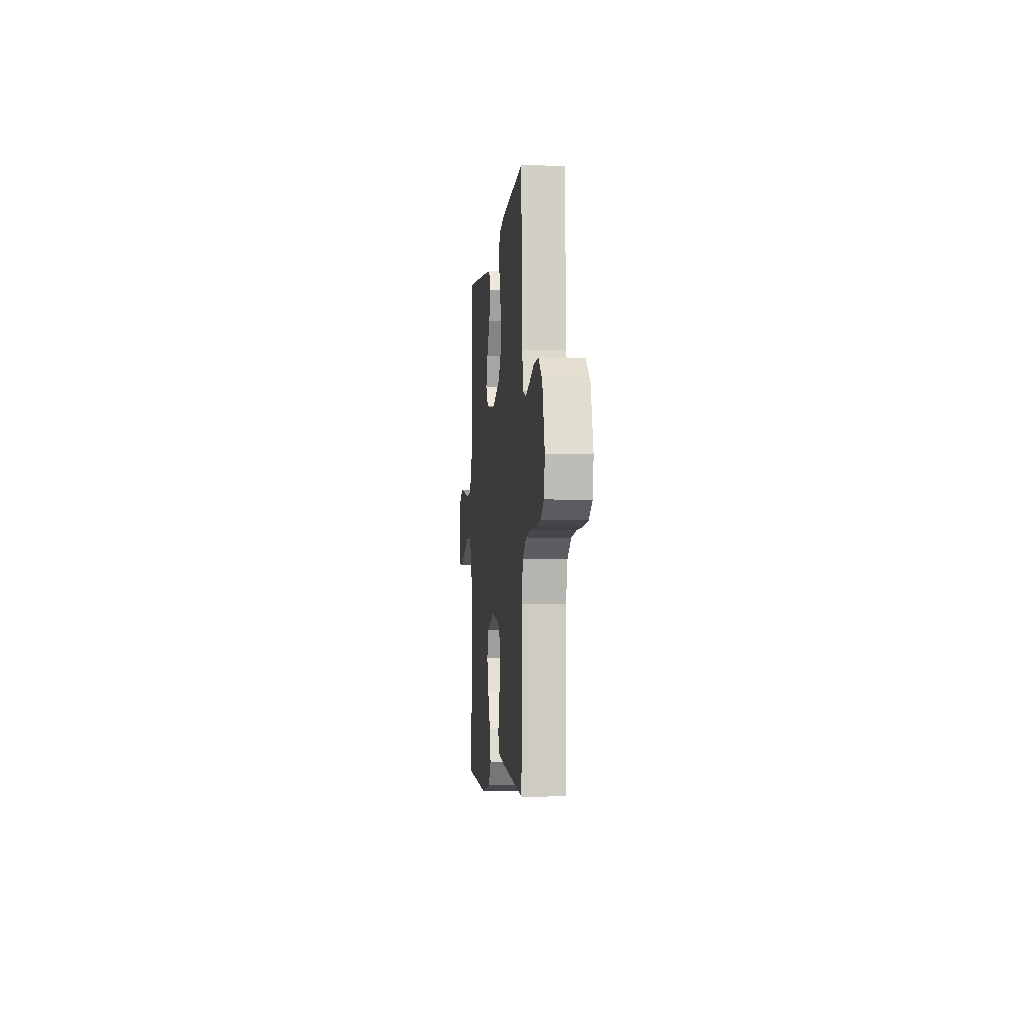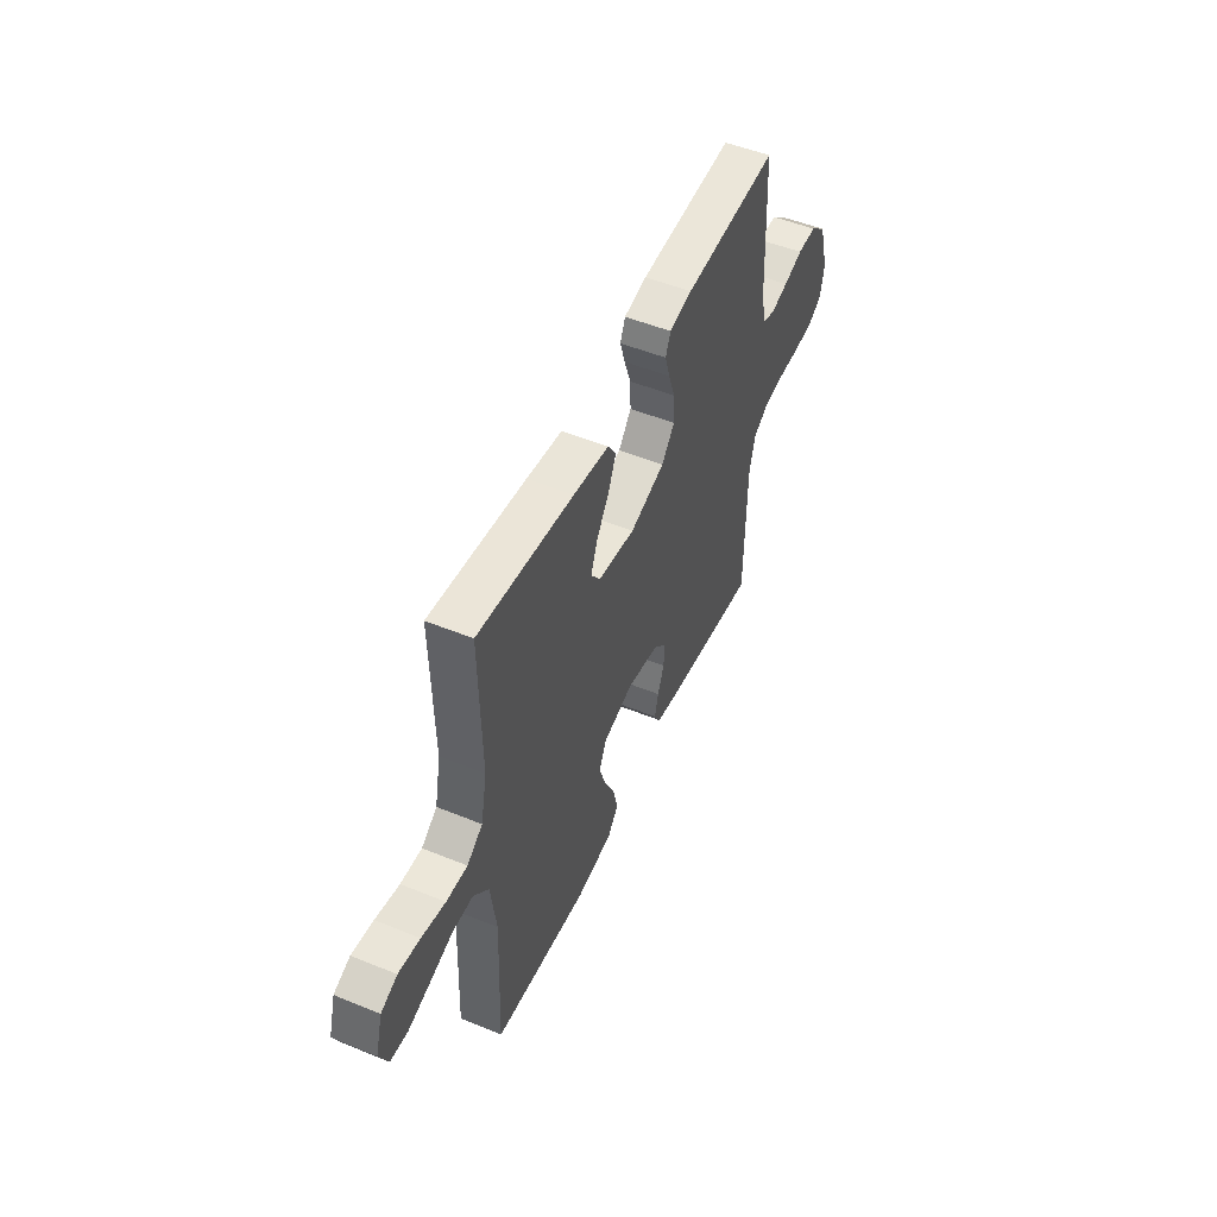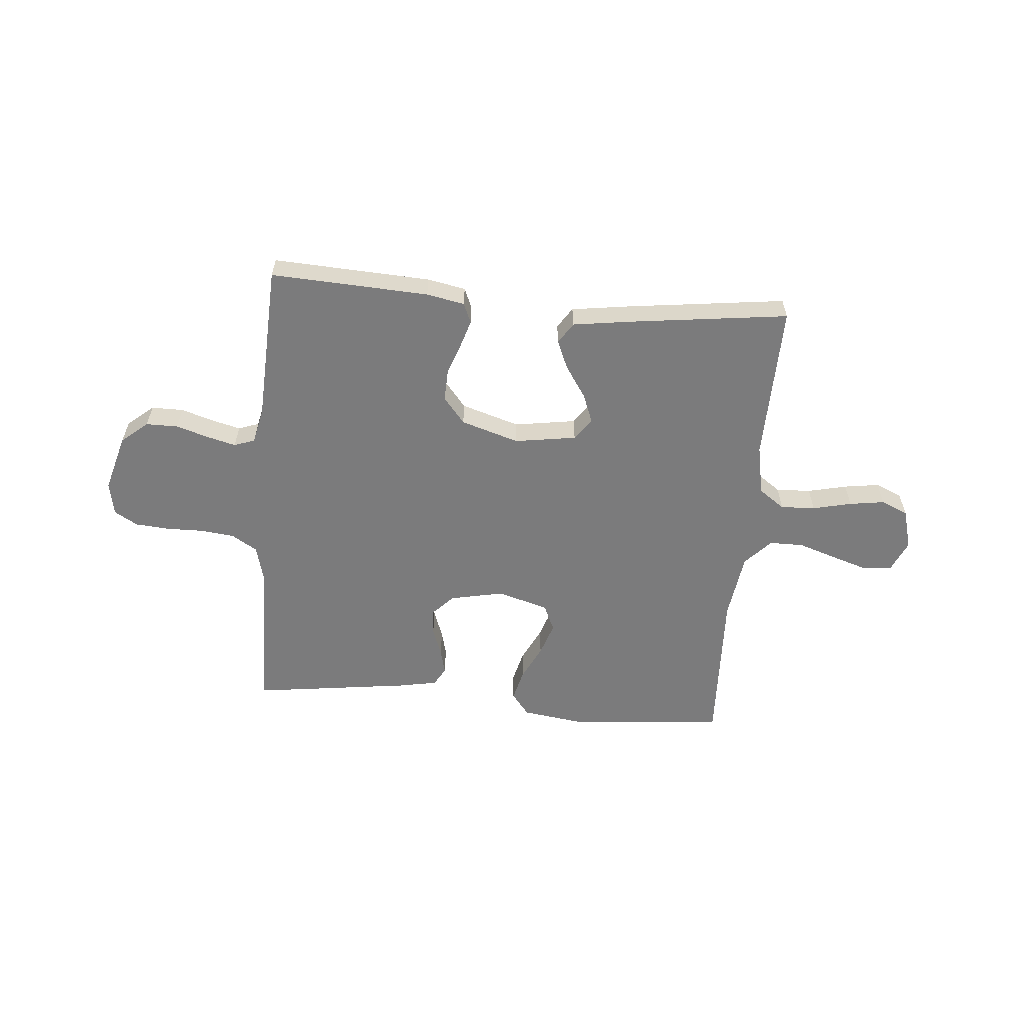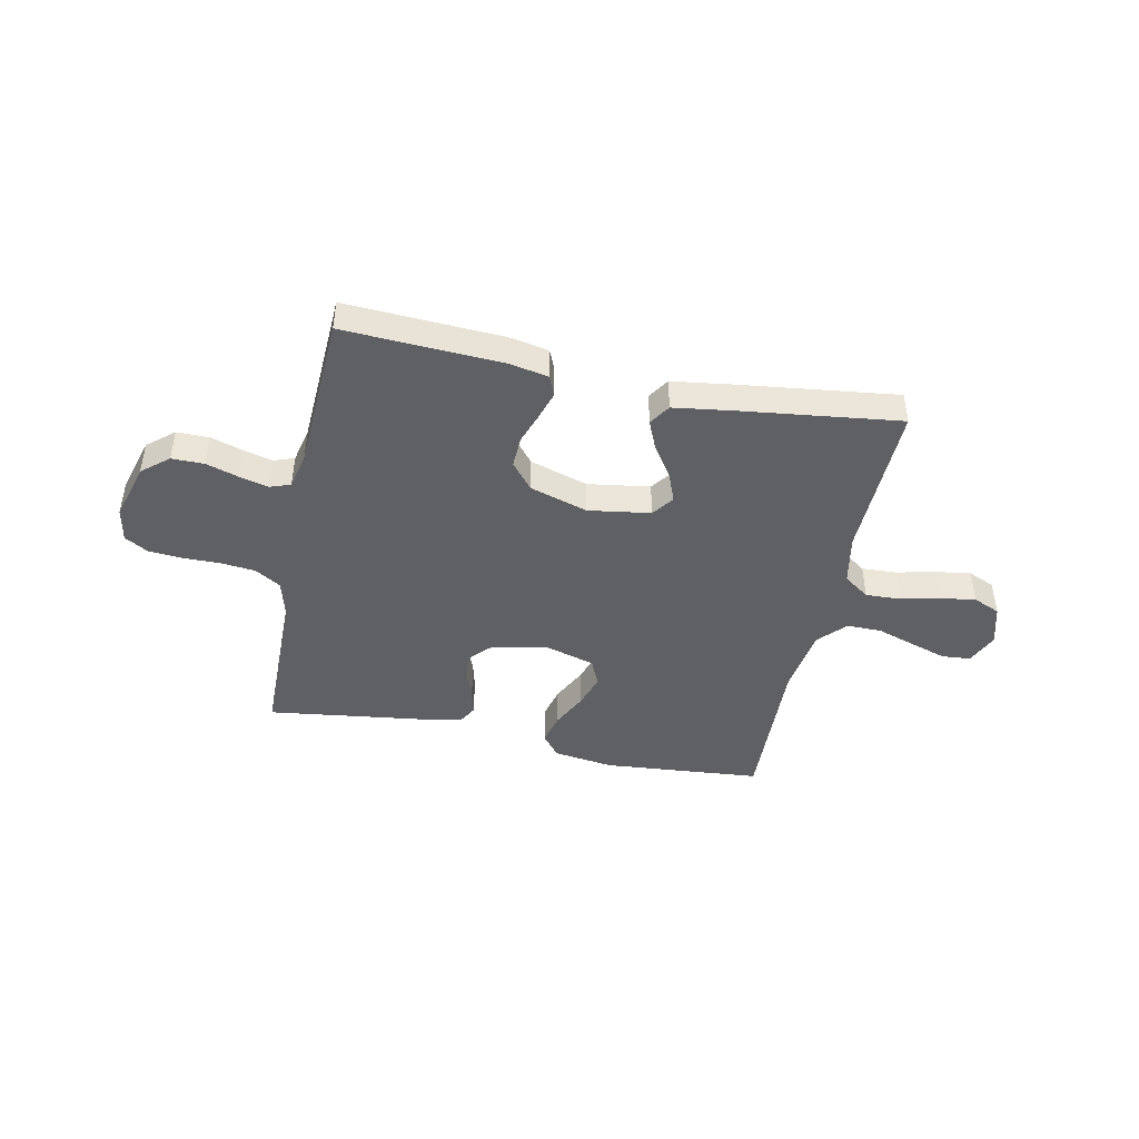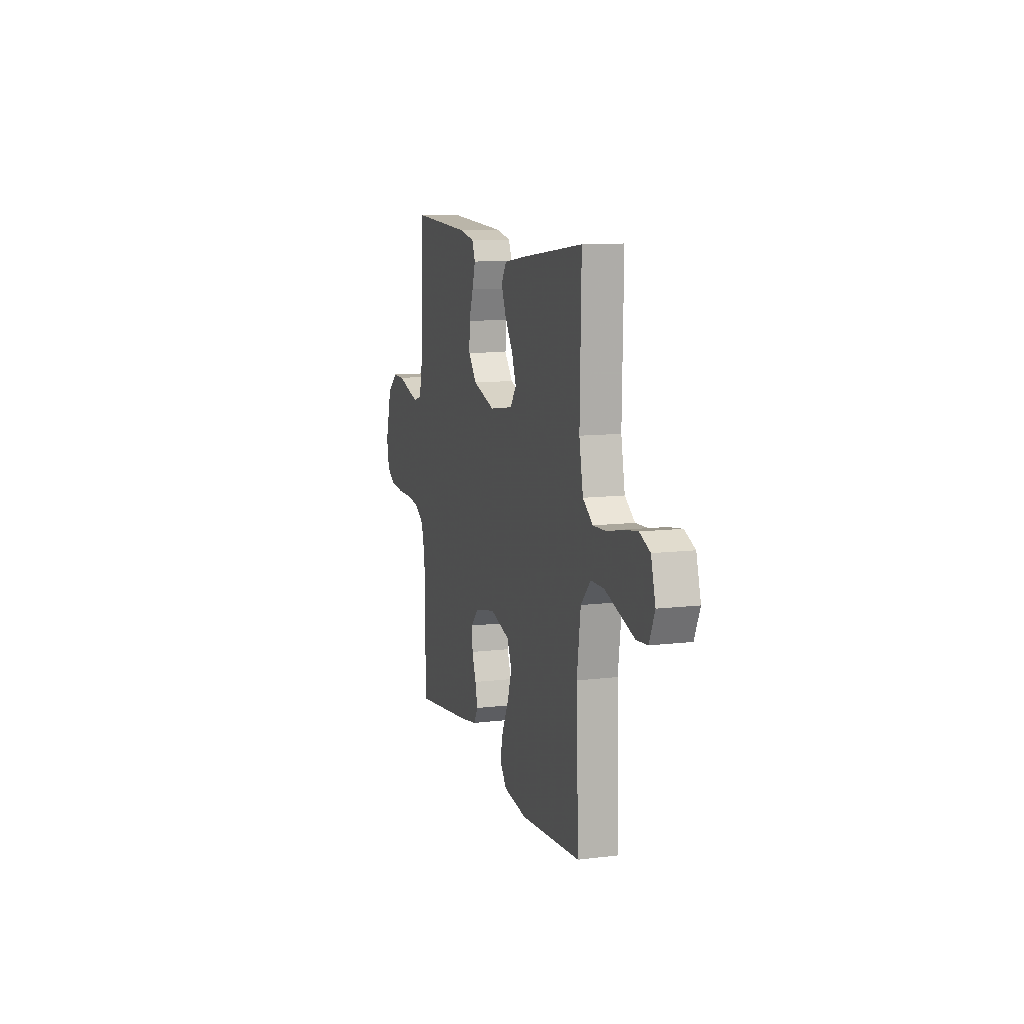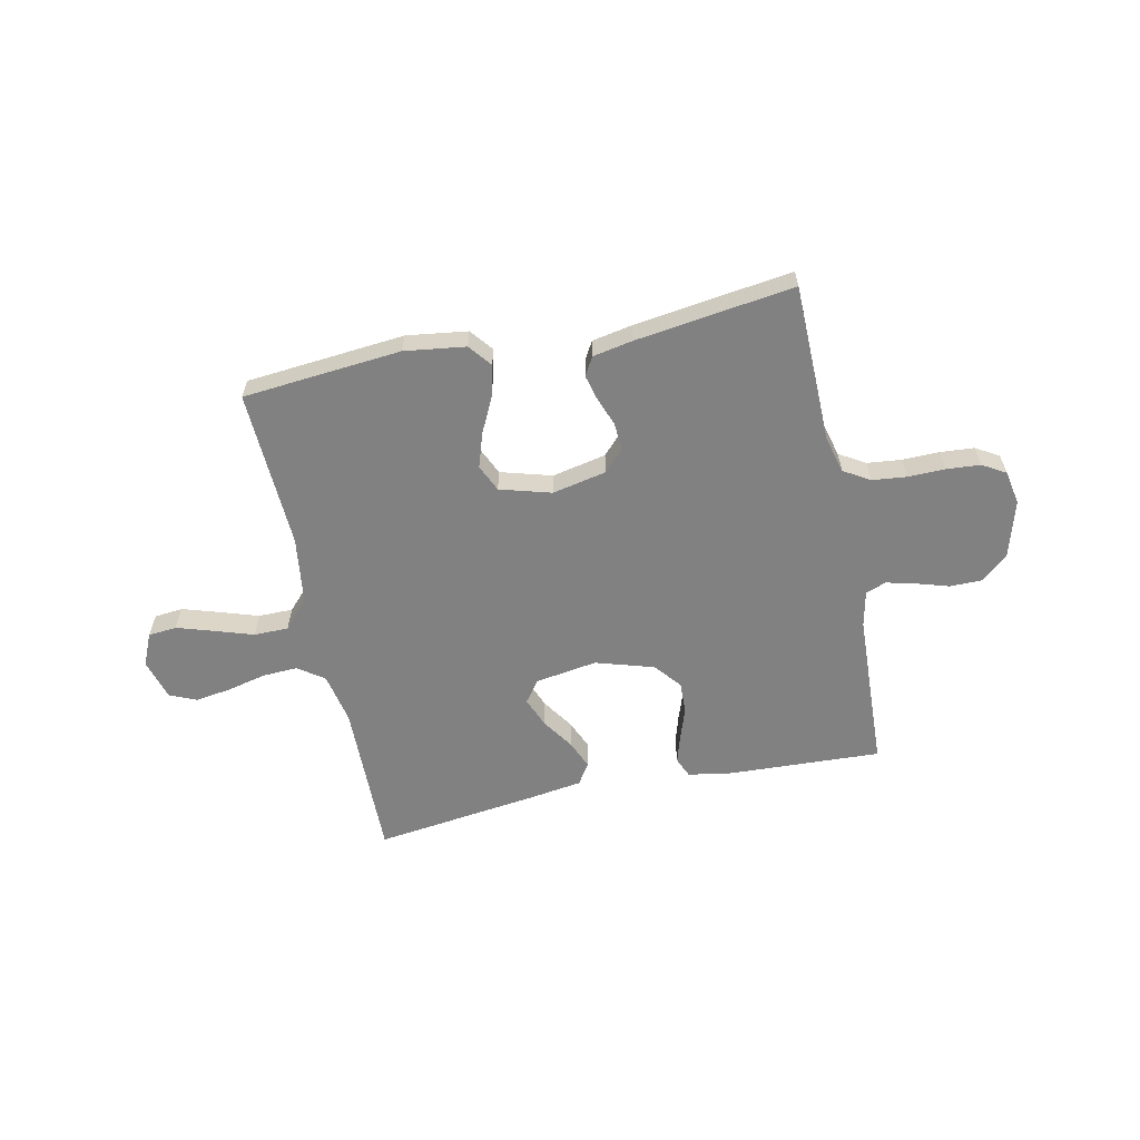
<metadata>
{"format":"obj","ext":"obj","renderer":"f3d","projection":"perspective","resolution":1024,"background":"white","views":[{"elev":-4.8,"azim":-95.6,"up":"+Z"},{"elev":51.0,"azim":114.0,"up":"+Z"},{"elev":-58.5,"azim":-5.0,"up":"+Y"},{"elev":-44.5,"azim":-11.8,"up":"+Y"},{"elev":10.8,"azim":73.3,"up":"+Z"},{"elev":-60.5,"azim":-167.9,"up":"+Y"}]}
</metadata>
<code>
v 0.5 0.07 0.5
v 0.494 0.07 0.2
v 0.513 0.07 0.104
v 0.562 0.07 0.069
v 0.628 0.07 0.072
v 0.702 0.07 0.089
v 0.769 0.07 0.099
v 0.82 0.07 0.077
v 0.842 0.07 0
v 0.815 0.07 -0.061
v 0.761 0.07 -0.066
v 0.692 0.07 -0.044
v 0.619 0.07 -0.02
v 0.554 0.07 -0.02
v 0.506 0.07 -0.071
v 0.488 0.07 -0.2
v 0.5 0.07 -0.5
v 0.2 0.07 -0.526
v 0.085 0.07 -0.51
v 0.051 0.07 -0.467
v 0.066 0.07 -0.407
v 0.099 0.07 -0.34
v 0.12 0.07 -0.276
v 0.097 0.07 -0.225
v 0 0.07 -0.197
v -0.102 0.07 -0.218
v -0.14 0.07 -0.258
v -0.137 0.07 -0.309
v -0.117 0.07 -0.363
v -0.105 0.07 -0.411
v -0.125 0.07 -0.446
v -0.2 0.07 -0.46
v -0.5 0.07 -0.5
v -0.504 0.07 -0.2
v -0.522 0.07 -0.131
v -0.571 0.07 -0.101
v -0.636 0.07 -0.094
v -0.706 0.07 -0.095
v -0.77 0.07 -0.09
v -0.814 0.07 -0.064
v -0.826 0.07 0
v -0.795 0.07 0.109
v -0.745 0.07 0.151
v -0.684 0.07 0.151
v -0.623 0.07 0.132
v -0.568 0.07 0.118
v -0.529 0.07 0.132
v -0.514 0.07 0.2
v -0.5 0.07 0.5
v -0.2 0.07 0.485
v -0.128 0.07 0.471
v -0.112 0.07 0.433
v -0.128 0.07 0.381
v -0.149 0.07 0.321
v -0.151 0.07 0.261
v -0.11 0.07 0.211
v 0 0.07 0.177
v 0.117 0.07 0.195
v 0.147 0.07 0.236
v 0.125 0.07 0.292
v 0.085 0.07 0.352
v 0.062 0.07 0.406
v 0.088 0.07 0.446
v 0.2 0.07 0.462
v 0.5 0 0.5
v 0.494 0 0.2
v 0.513 0 0.104
v 0.562 0 0.069
v 0.628 0 0.072
v 0.702 0 0.089
v 0.769 0 0.099
v 0.82 0 0.077
v 0.842 0 0
v 0.815 0 -0.061
v 0.761 0 -0.066
v 0.692 0 -0.044
v 0.619 0 -0.02
v 0.554 0 -0.02
v 0.506 0 -0.071
v 0.488 0 -0.2
v 0.5 0 -0.5
v 0.2 0 -0.526
v 0.085 0 -0.51
v 0.051 0 -0.467
v 0.066 0 -0.407
v 0.099 0 -0.34
v 0.12 0 -0.276
v 0.097 0 -0.225
v 0 0 -0.197
v -0.102 0 -0.218
v -0.14 0 -0.258
v -0.137 0 -0.309
v -0.117 0 -0.363
v -0.105 0 -0.411
v -0.125 0 -0.446
v -0.2 0 -0.46
v -0.5 0 -0.5
v -0.504 0 -0.2
v -0.522 0 -0.131
v -0.571 0 -0.101
v -0.636 0 -0.094
v -0.706 0 -0.095
v -0.77 0 -0.09
v -0.814 0 -0.064
v -0.826 0 0
v -0.795 0 0.109
v -0.745 0 0.151
v -0.684 0 0.151
v -0.623 0 0.132
v -0.568 0 0.118
v -0.529 0 0.132
v -0.514 0 0.2
v -0.5 0 0.5
v -0.2 0 0.485
v -0.128 0 0.471
v -0.112 0 0.433
v -0.128 0 0.381
v -0.149 0 0.321
v -0.151 0 0.261
v -0.11 0 0.211
v 0 0 0.177
v 0.117 0 0.195
v 0.147 0 0.236
v 0.125 0 0.292
v 0.085 0 0.352
v 0.062 0 0.406
v 0.088 0 0.446
v 0.2 0 0.462
f 64 1 2
f 63 64 2
f 62 63 2
f 61 62 2
f 60 61 2
f 59 60 2 3
f 58 59 3 4
f 57 58 4
f 52 53 54
f 51 52 54
f 50 51 54
f 49 50 54
f 48 49 54
f 47 48 54 55
f 46 47 55 56
f 43 44 45
f 42 43 45
f 41 42 45
f 40 41 45
f 39 40 45
f 38 39 45
f 37 38 45
f 36 37 45 46
f 46 56 57
f 36 46 57
f 35 36 57
f 32 33 34
f 31 32 34
f 30 31 34
f 29 30 34
f 28 29 34
f 27 28 34 35
f 20 21 22
f 19 20 22
f 18 19 22
f 17 18 22
f 16 17 22
f 15 16 22 23
f 14 15 23 24
f 11 12 13
f 10 11 13
f 9 10 13
f 8 9 13
f 7 8 13
f 6 7 13
f 5 6 13
f 4 5 13 14
f 14 24 25
f 4 14 25
f 57 4 25
f 26 27 35 57
f 25 26 57
f 66 65 128
f 66 128 127
f 66 127 126
f 66 126 125
f 66 125 124
f 67 66 124 123
f 68 67 123 122
f 68 122 121
f 118 117 116
f 118 116 115
f 118 115 114
f 118 114 113
f 118 113 112
f 119 118 112 111
f 120 119 111 110
f 109 108 107
f 109 107 106
f 109 106 105
f 109 105 104
f 109 104 103
f 109 103 102
f 109 102 101
f 110 109 101 100
f 121 120 110
f 121 110 100
f 121 100 99
f 98 97 96
f 98 96 95
f 98 95 94
f 98 94 93
f 98 93 92
f 99 98 92 91
f 86 85 84
f 86 84 83
f 86 83 82
f 86 82 81
f 86 81 80
f 87 86 80 79
f 88 87 79 78
f 77 76 75
f 77 75 74
f 77 74 73
f 77 73 72
f 77 72 71
f 77 71 70
f 77 70 69
f 78 77 69 68
f 89 88 78
f 89 78 68
f 89 68 121
f 121 99 91 90
f 121 90 89
f 1 65 66 2
f 2 66 67 3
f 3 67 68 4
f 4 68 69 5
f 5 69 70 6
f 6 70 71 7
f 7 71 72 8
f 8 72 73 9
f 9 73 74 10
f 10 74 75 11
f 11 75 76 12
f 12 76 77 13
f 13 77 78 14
f 14 78 79 15
f 15 79 80 16
f 16 80 81 17
f 17 81 82 18
f 18 82 83 19
f 19 83 84 20
f 20 84 85 21
f 21 85 86 22
f 22 86 87 23
f 23 87 88 24
f 24 88 89 25
f 25 89 90 26
f 26 90 91 27
f 27 91 92 28
f 28 92 93 29
f 29 93 94 30
f 30 94 95 31
f 31 95 96 32
f 32 96 97 33
f 33 97 98 34
f 34 98 99 35
f 35 99 100 36
f 36 100 101 37
f 37 101 102 38
f 38 102 103 39
f 39 103 104 40
f 40 104 105 41
f 41 105 106 42
f 42 106 107 43
f 43 107 108 44
f 44 108 109 45
f 45 109 110 46
f 46 110 111 47
f 47 111 112 48
f 48 112 113 49
f 49 113 114 50
f 50 114 115 51
f 51 115 116 52
f 52 116 117 53
f 53 117 118 54
f 54 118 119 55
f 55 119 120 56
f 56 120 121 57
f 57 121 122 58
f 58 122 123 59
f 59 123 124 60
f 60 124 125 61
f 61 125 126 62
f 62 126 127 63
f 63 127 128 64
f 64 128 65 1

</code>
